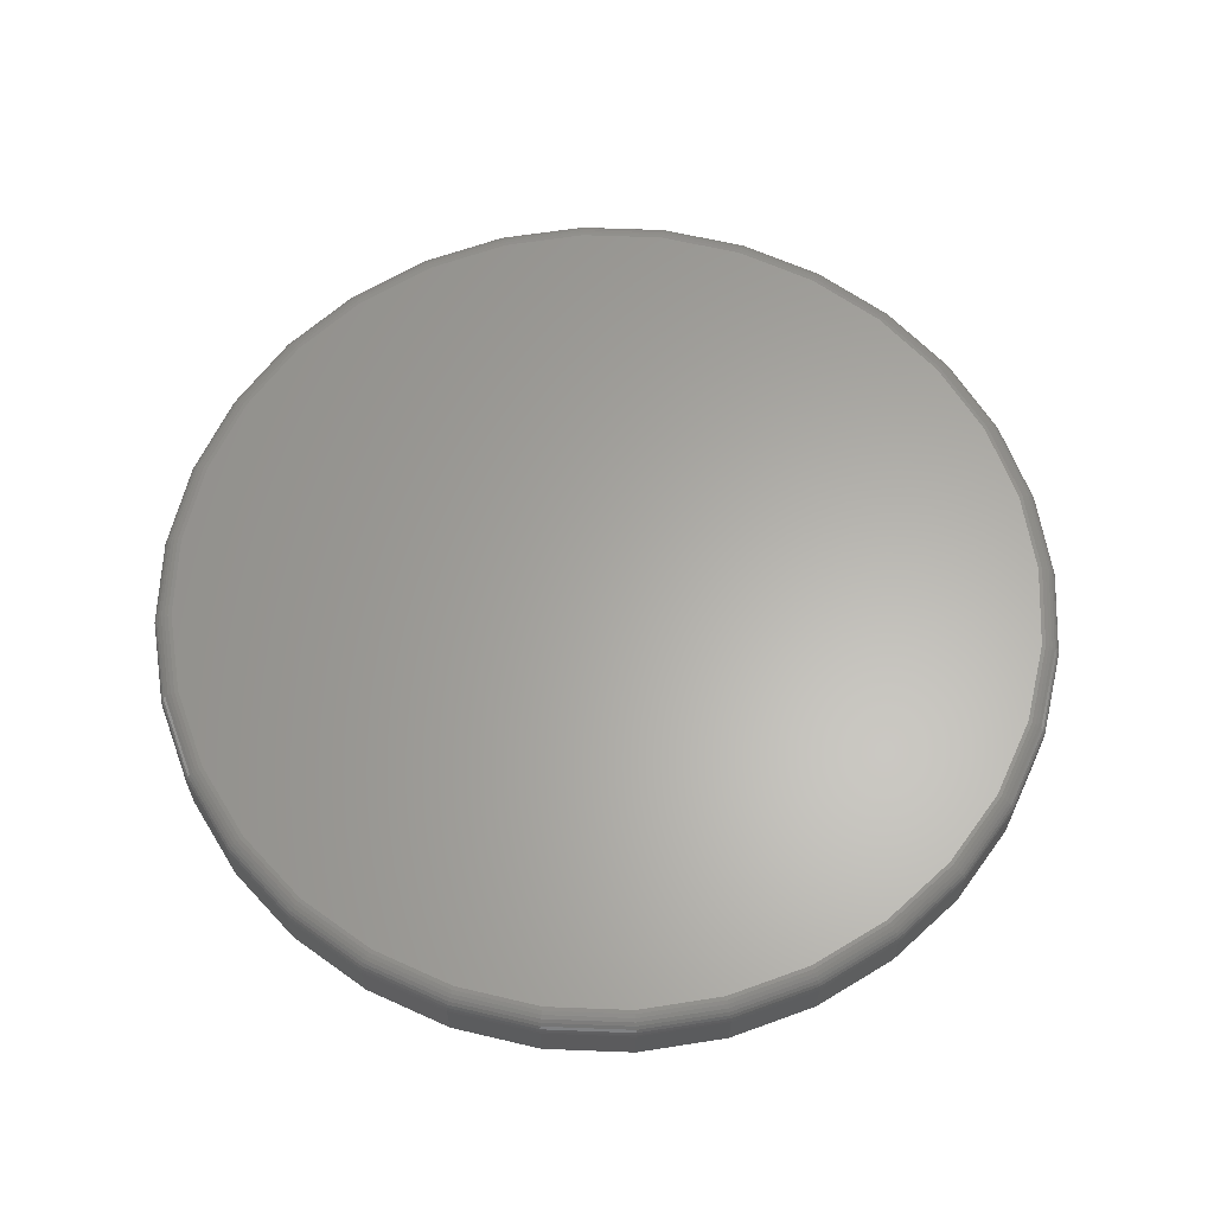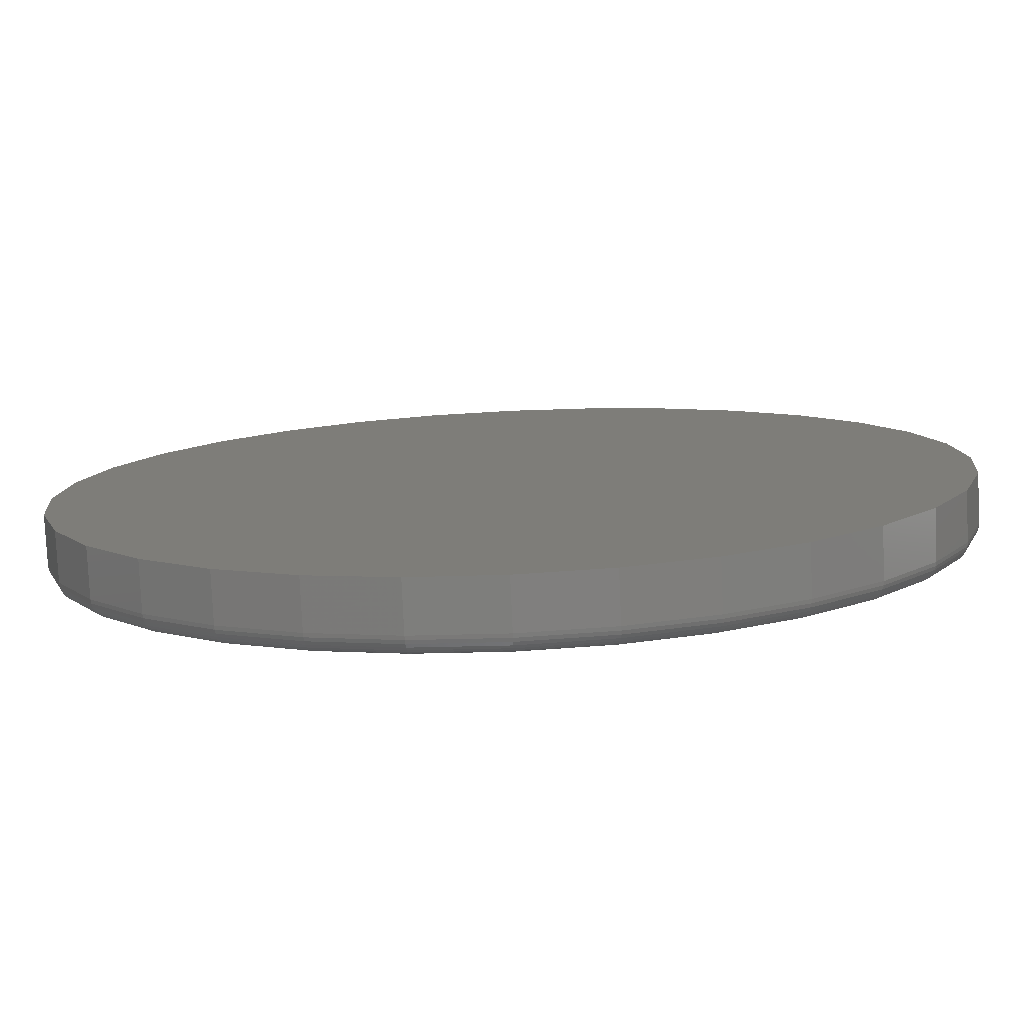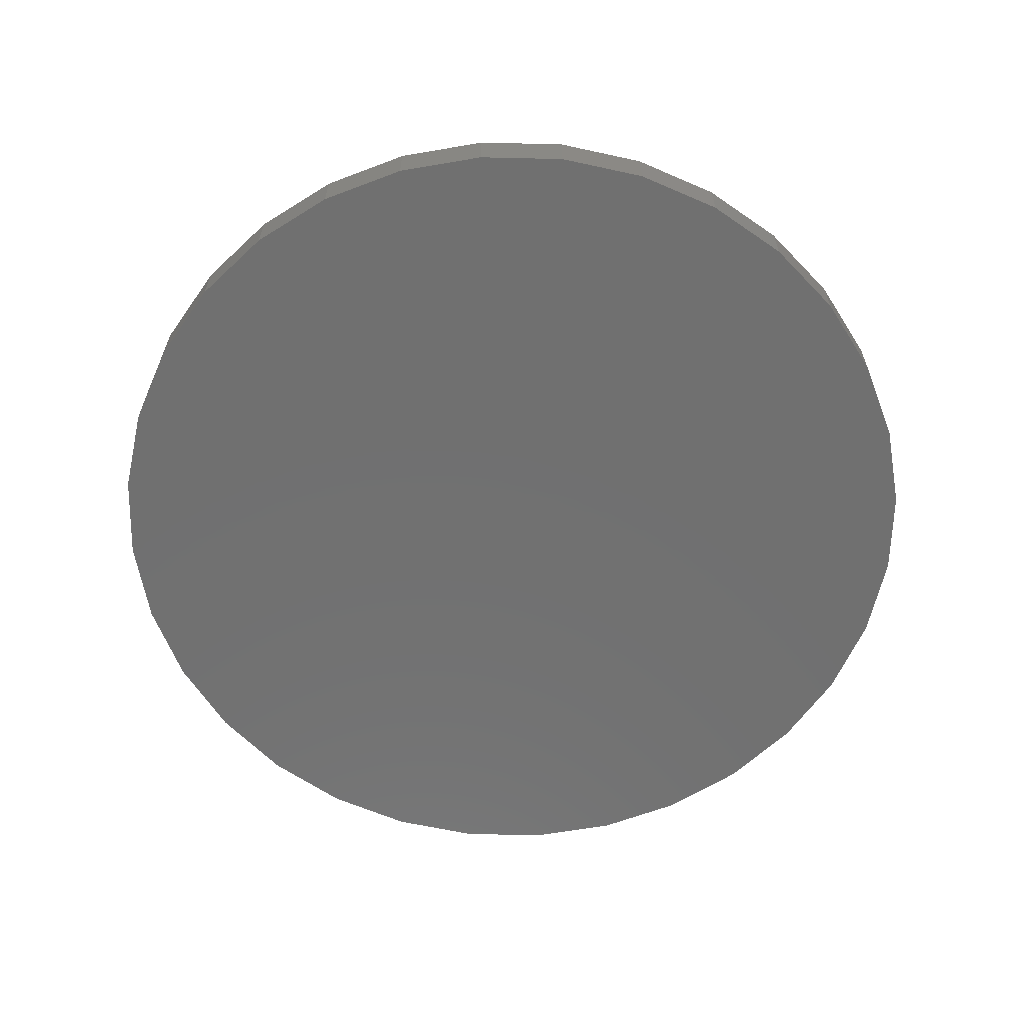
<metadata>
{"format":"stl","ext":"stl","renderer":"f3d","projection":"perspective","resolution":1024,"background":"white","views":[{"elev":63.0,"azim":-138.4,"up":"+Y"},{"elev":-79.3,"azim":2.6,"up":"+Z"},{"elev":-62.2,"azim":-18.2,"up":"+Y"}]}
</metadata>
<code>
# stl→obj: 320 verts, 636 faces
v 0.007895 0.1094 0.6951
v 0.1435 0.1094 0.6817
v -0.1277 0.1094 0.6817
v 0.007895 0.1094 -0.6951
v -0.1277 0.1094 -0.6817
v 0.1435 0.1094 -0.6817
v -0.2581 0.1094 -0.6422
v 0.2739 0.1094 -0.6422
v -0.3783 0.1094 -0.5779
v 0.3941 0.1094 -0.5779
v -0.4836 0.1094 -0.4915
v 0.4994 0.1094 -0.4915
v -0.57 0.1094 -0.3862
v 0.5858 0.1094 -0.3862
v -0.6343 0.1094 -0.266
v 0.6501 0.1094 -0.266
v -0.6738 0.1094 -0.1356
v 0.6896 0.1094 -0.1356
v -0.6872 0.1094 -2.188e-16
v 0.703 0.1094 -2.506e-16
v -0.6738 0.1094 0.1356
v 0.6896 0.1094 0.1356
v -0.6343 0.1094 0.266
v 0.6501 0.1094 0.266
v -0.57 0.1094 0.3862
v 0.5858 0.1094 0.3862
v -0.4836 0.1094 0.4915
v 0.4994 0.1094 0.4915
v -0.3783 0.1094 0.5779
v 0.3941 0.1094 0.5779
v -0.2581 0.1094 0.6422
v 0.2739 0.1094 0.6422
v 0.7342 0.07812 -9.139e-16
v 0.7342 1.639e-16 -9.088e-17
v 0.7203 0.07812 -0.1417
v 0.7203 1.624e-16 -0.1417
v 0.6789 0.07812 -0.2779
v 0.6789 1.578e-16 -0.2779
v 0.6118 0.07812 -0.4035
v 0.6118 1.503e-16 -0.4035
v 0.5215 0.07812 -0.5136
v 0.5215 1.403e-16 -0.5136
v 0.4114 0.07812 -0.6039
v 0.4114 1.281e-16 -0.6039
v 0.2858 0.07812 -0.671
v 0.2858 1.141e-16 -0.671
v 0.1496 0.07812 -0.7124
v 0.1496 9.9e-17 -0.7124
v 0.007895 0.07812 -0.7263
v 0.007895 8.327e-17 -0.7263
v -0.1338 0.07812 -0.7124
v -0.1338 6.754e-17 -0.7124
v -0.2701 0.07812 -0.671
v -0.2701 5.241e-17 -0.671
v -0.3956 0.07812 -0.6039
v -0.3956 3.847e-17 -0.6039
v -0.5057 0.07812 -0.5136
v -0.5057 2.625e-17 -0.5136
v -0.596 0.07812 -0.4035
v -0.596 1.622e-17 -0.4035
v -0.6631 0.07812 -0.2779
v -0.6631 8.768e-18 -0.2779
v -0.7045 0.07812 -0.1417
v -0.7045 4.179e-18 -0.1417
v -0.7184 0.07812 8.701e-17
v -0.7184 2.629e-18 8.701e-17
v -0.7045 0.07812 0.1417
v -0.7045 4.179e-18 0.1417
v -0.6631 0.07812 0.2779
v -0.6631 8.768e-18 0.2779
v -0.596 0.07812 0.4035
v -0.596 1.622e-17 0.4035
v -0.5057 0.07812 0.5136
v -0.5057 2.625e-17 0.5136
v -0.3956 0.07812 0.6039
v -0.3956 3.847e-17 0.6039
v -0.2701 0.07812 0.671
v -0.2701 5.241e-17 0.671
v -0.1338 0.07812 0.7124
v -0.1338 6.754e-17 0.7124
v 0.007895 0.07812 0.7263
v 0.007895 8.327e-17 0.7263
v 0.1496 0.07812 0.7124
v 0.1496 9.9e-17 0.7124
v 0.2858 0.07812 0.671
v 0.2858 1.141e-16 0.671
v 0.4114 0.07812 0.6039
v 0.4114 1.281e-16 0.6039
v 0.5215 0.07812 0.5136
v 0.5215 1.403e-16 0.5136
v 0.6118 0.07812 0.4035
v 0.6118 1.503e-16 0.4035
v 0.6789 0.07812 0.2779
v 0.6789 1.578e-16 0.2779
v 0.7203 0.07812 0.1417
v 0.7203 1.624e-16 0.1417
v 0.7336 0.08422 -1.11e-16
v 0.7197 0.08422 -0.1416
v 0.7318 0.09008 -1.11e-16
v 0.7179 0.09008 -0.1412
v 0.7289 0.09549 -5.551e-17
v 0.7151 0.09549 -0.1407
v 0.7251 0.1002 -5.551e-17
v 0.7113 0.1002 -0.1399
v 0.7203 0.1041 -5.551e-17
v 0.7066 0.1041 -0.139
v 0.7149 0.107 -5.551e-17
v 0.7013 0.107 -0.1379
v 0.7091 0.1088 -5.551e-17
v 0.6956 0.1088 -0.1368
v -0.7039 0.08422 -0.1416
v -0.7178 0.08422 4.996e-16
v -0.7021 0.09008 -0.1412
v -0.716 0.09008 4.996e-16
v -0.6993 0.09549 -0.1407
v -0.7132 0.09549 4.441e-16
v -0.6955 0.1002 -0.1399
v -0.7093 0.1002 4.441e-16
v -0.6908 0.1041 -0.139
v -0.7045 0.1041 4.441e-16
v -0.6855 0.107 -0.1379
v -0.6991 0.107 4.441e-16
v -0.6798 0.1088 -0.1368
v -0.6933 0.1088 3.886e-16
v -0.6626 0.08422 -0.2777
v -0.6609 0.09008 -0.277
v -0.6583 0.09549 -0.2759
v -0.6547 0.1002 -0.2744
v -0.6503 0.1041 -0.2726
v -0.6453 0.107 -0.2706
v -0.6399 0.1088 -0.2683
v -0.5955 0.08422 -0.4032
v -0.594 0.09008 -0.4022
v -0.5916 0.09549 -0.4006
v -0.5884 0.1002 -0.3984
v -0.5845 0.1041 -0.3958
v -0.58 0.107 -0.3928
v -0.5751 0.1088 -0.3895
v -0.5053 0.08422 -0.5132
v -0.504 0.09008 -0.5119
v -0.502 0.09549 -0.5099
v -0.4992 0.1002 -0.5071
v -0.4959 0.1041 -0.5038
v -0.492 0.107 -0.4999
v -0.4879 0.1088 -0.4958
v -0.3953 0.08422 -0.6034
v -0.3943 0.09008 -0.6019
v -0.3927 0.09549 -0.5995
v -0.3905 0.1002 -0.5963
v -0.3879 0.1041 -0.5924
v -0.3849 0.107 -0.5879
v -0.3817 0.1088 -0.583
v -0.2698 0.08422 -0.6705
v -0.2691 0.09008 -0.6688
v -0.268 0.09549 -0.6662
v -0.2666 0.1002 -0.6626
v -0.2647 0.1041 -0.6582
v -0.2627 0.107 -0.6532
v -0.2604 0.1088 -0.6478
v -0.1337 0.08422 -0.7118
v -0.1333 0.09008 -0.71
v -0.1328 0.09549 -0.7072
v -0.132 0.1002 -0.7034
v -0.1311 0.1041 -0.6987
v -0.13 0.107 -0.6934
v -0.1289 0.1088 -0.6877
v 0.007895 0.08422 -0.7257
v 0.007895 0.09008 -0.7239
v 0.007895 0.09549 -0.721
v 0.007895 0.1002 -0.7172
v 0.007895 0.1041 -0.7124
v 0.007895 0.107 -0.707
v 0.007895 0.1088 -0.7012
v 0.1495 0.08422 -0.7118
v 0.1491 0.09008 -0.71
v 0.1486 0.09549 -0.7072
v 0.1478 0.1002 -0.7034
v 0.1469 0.1041 -0.6987
v 0.1458 0.107 -0.6934
v 0.1447 0.1088 -0.6877
v 0.2856 0.08422 -0.6705
v 0.2849 0.09008 -0.6688
v 0.2838 0.09549 -0.6662
v 0.2823 0.1002 -0.6626
v 0.2805 0.1041 -0.6582
v 0.2785 0.107 -0.6532
v 0.2762 0.1088 -0.6478
v 0.4111 0.08422 -0.6034
v 0.4101 0.09008 -0.6019
v 0.4085 0.09549 -0.5995
v 0.4063 0.1002 -0.5963
v 0.4037 0.1041 -0.5924
v 0.4007 0.107 -0.5879
v 0.3974 0.1088 -0.583
v 0.5211 0.08422 -0.5132
v 0.5198 0.09008 -0.5119
v 0.5178 0.09549 -0.5099
v 0.515 0.1002 -0.5071
v 0.5117 0.1041 -0.5038
v 0.5078 0.107 -0.4999
v 0.5037 0.1088 -0.4958
v 0.6113 0.08422 -0.4032
v 0.6098 0.09008 -0.4022
v 0.6074 0.09549 -0.4006
v 0.6042 0.1002 -0.3984
v 0.6003 0.1041 -0.3958
v 0.5958 0.107 -0.3928
v 0.5909 0.1088 -0.3895
v 0.6784 0.08422 -0.2777
v 0.6767 0.09008 -0.277
v 0.6741 0.09549 -0.2759
v 0.6705 0.1002 -0.2744
v 0.6661 0.1041 -0.2726
v 0.6611 0.107 -0.2706
v 0.6557 0.1088 -0.2683
v -0.7039 0.08422 0.1416
v -0.7021 0.09008 0.1412
v -0.6993 0.09549 0.1407
v -0.6955 0.1002 0.1399
v -0.6908 0.1041 0.139
v -0.6855 0.107 0.1379
v -0.6798 0.1088 0.1368
v 0.7197 0.08422 0.1416
v 0.7179 0.09008 0.1412
v 0.7151 0.09549 0.1407
v 0.7113 0.1002 0.1399
v 0.7066 0.1041 0.139
v 0.7013 0.107 0.1379
v 0.6956 0.1088 0.1368
v 0.6784 0.08422 0.2777
v 0.6767 0.09008 0.277
v 0.6741 0.09549 0.2759
v 0.6705 0.1002 0.2744
v 0.6661 0.1041 0.2726
v 0.6611 0.107 0.2706
v 0.6557 0.1088 0.2683
v 0.6113 0.08422 0.4032
v 0.6098 0.09008 0.4022
v 0.6074 0.09549 0.4006
v 0.6042 0.1002 0.3984
v 0.6003 0.1041 0.3958
v 0.5958 0.107 0.3928
v 0.5909 0.1088 0.3895
v 0.5211 0.08422 0.5132
v 0.5198 0.09008 0.5119
v 0.5178 0.09549 0.5099
v 0.515 0.1002 0.5071
v 0.5117 0.1041 0.5038
v 0.5078 0.107 0.4999
v 0.5037 0.1088 0.4958
v 0.4111 0.08422 0.6034
v 0.4101 0.09008 0.6019
v 0.4085 0.09549 0.5995
v 0.4063 0.1002 0.5963
v 0.4037 0.1041 0.5924
v 0.4007 0.107 0.5879
v 0.3974 0.1088 0.583
v 0.2856 0.08422 0.6705
v 0.2849 0.09008 0.6688
v 0.2838 0.09549 0.6662
v 0.2823 0.1002 0.6626
v 0.2805 0.1041 0.6582
v 0.2785 0.107 0.6532
v 0.2762 0.1088 0.6478
v 0.1495 0.08422 0.7118
v 0.1491 0.09008 0.71
v 0.1486 0.09549 0.7072
v 0.1478 0.1002 0.7034
v 0.1469 0.1041 0.6987
v 0.1458 0.107 0.6934
v 0.1447 0.1088 0.6877
v 0.007895 0.08422 0.7257
v 0.007895 0.09008 0.7239
v 0.007895 0.09549 0.721
v 0.007895 0.1002 0.7172
v 0.007895 0.1041 0.7124
v 0.007895 0.107 0.707
v 0.007895 0.1088 0.7012
v -0.1337 0.08422 0.7118
v -0.1333 0.09008 0.71
v -0.1328 0.09549 0.7072
v -0.132 0.1002 0.7034
v -0.1311 0.1041 0.6987
v -0.13 0.107 0.6934
v -0.1289 0.1088 0.6877
v -0.2698 0.08422 0.6705
v -0.2691 0.09008 0.6688
v -0.268 0.09549 0.6662
v -0.2666 0.1002 0.6626
v -0.2647 0.1041 0.6582
v -0.2627 0.107 0.6532
v -0.2604 0.1088 0.6478
v -0.3953 0.08422 0.6034
v -0.3943 0.09008 0.6019
v -0.3927 0.09549 0.5995
v -0.3905 0.1002 0.5963
v -0.3879 0.1041 0.5924
v -0.3849 0.107 0.5879
v -0.3817 0.1088 0.583
v -0.5053 0.08422 0.5132
v -0.504 0.09008 0.5119
v -0.502 0.09549 0.5099
v -0.4992 0.1002 0.5071
v -0.4959 0.1041 0.5038
v -0.492 0.107 0.4999
v -0.4879 0.1088 0.4958
v -0.5955 0.08422 0.4032
v -0.594 0.09008 0.4022
v -0.5916 0.09549 0.4006
v -0.5884 0.1002 0.3984
v -0.5845 0.1041 0.3958
v -0.58 0.107 0.3928
v -0.5751 0.1088 0.3895
v -0.6626 0.08422 0.2777
v -0.6609 0.09008 0.277
v -0.6583 0.09549 0.2759
v -0.6547 0.1002 0.2744
v -0.6503 0.1041 0.2726
v -0.6453 0.107 0.2706
v -0.6399 0.1088 0.2683
f 1 2 3
f 4 5 6
f 6 5 7
f 6 7 8
f 8 7 9
f 8 9 10
f 10 9 11
f 10 11 12
f 12 11 13
f 12 13 14
f 14 13 15
f 14 15 16
f 16 15 17
f 16 17 18
f 18 17 19
f 18 19 20
f 20 19 21
f 20 21 22
f 22 21 23
f 22 23 24
f 24 23 25
f 24 25 26
f 26 25 27
f 26 27 28
f 28 27 29
f 28 29 30
f 30 29 31
f 30 31 32
f 32 31 3
f 32 3 2
f 33 34 35
f 35 34 36
f 35 36 37
f 37 36 38
f 37 38 39
f 39 38 40
f 39 40 41
f 41 40 42
f 41 42 43
f 43 42 44
f 43 44 45
f 45 44 46
f 45 46 47
f 47 46 48
f 47 48 49
f 49 48 50
f 49 50 51
f 51 50 52
f 51 52 53
f 53 52 54
f 53 54 55
f 55 54 56
f 55 56 57
f 57 56 58
f 57 58 59
f 59 58 60
f 59 60 61
f 61 60 62
f 61 62 63
f 63 62 64
f 63 64 65
f 65 64 66
f 65 66 67
f 67 66 68
f 67 68 69
f 69 68 70
f 69 70 71
f 71 70 72
f 71 72 73
f 73 72 74
f 73 74 75
f 75 74 76
f 75 76 77
f 77 76 78
f 77 78 79
f 79 78 80
f 79 80 81
f 81 80 82
f 81 82 83
f 83 82 84
f 83 84 85
f 85 84 86
f 85 86 87
f 87 86 88
f 87 88 89
f 89 88 90
f 89 90 91
f 91 90 92
f 91 92 93
f 93 92 94
f 93 94 95
f 95 94 96
f 95 96 33
f 33 96 34
f 33 35 97
f 97 35 98
f 97 98 99
f 99 98 100
f 99 100 101
f 101 100 102
f 101 102 103
f 103 102 104
f 103 104 105
f 105 104 106
f 105 106 107
f 107 106 108
f 107 108 109
f 109 108 110
f 109 110 20
f 20 110 18
f 63 65 111
f 111 65 112
f 111 112 113
f 113 112 114
f 113 114 115
f 115 114 116
f 115 116 117
f 117 116 118
f 117 118 119
f 119 118 120
f 119 120 121
f 121 120 122
f 121 122 123
f 123 122 124
f 123 124 17
f 17 124 19
f 61 63 125
f 125 63 111
f 125 111 126
f 126 111 113
f 126 113 127
f 127 113 115
f 127 115 128
f 128 115 117
f 128 117 129
f 129 117 119
f 129 119 130
f 130 119 121
f 130 121 131
f 131 121 123
f 131 123 15
f 15 123 17
f 59 61 132
f 132 61 125
f 132 125 133
f 133 125 126
f 133 126 134
f 134 126 127
f 134 127 135
f 135 127 128
f 135 128 136
f 136 128 129
f 136 129 137
f 137 129 130
f 137 130 138
f 138 130 131
f 138 131 13
f 13 131 15
f 57 59 139
f 139 59 132
f 139 132 140
f 140 132 133
f 140 133 141
f 141 133 134
f 141 134 142
f 142 134 135
f 142 135 143
f 143 135 136
f 143 136 144
f 144 136 137
f 144 137 145
f 145 137 138
f 145 138 11
f 11 138 13
f 55 57 146
f 146 57 139
f 146 139 147
f 147 139 140
f 147 140 148
f 148 140 141
f 148 141 149
f 149 141 142
f 149 142 150
f 150 142 143
f 150 143 151
f 151 143 144
f 151 144 152
f 152 144 145
f 152 145 9
f 9 145 11
f 53 55 153
f 153 55 146
f 153 146 154
f 154 146 147
f 154 147 155
f 155 147 148
f 155 148 156
f 156 148 149
f 156 149 157
f 157 149 150
f 157 150 158
f 158 150 151
f 158 151 159
f 159 151 152
f 159 152 7
f 7 152 9
f 51 53 160
f 160 53 153
f 160 153 161
f 161 153 154
f 161 154 162
f 162 154 155
f 162 155 163
f 163 155 156
f 163 156 164
f 164 156 157
f 164 157 165
f 165 157 158
f 165 158 166
f 166 158 159
f 166 159 5
f 5 159 7
f 49 51 167
f 167 51 160
f 167 160 168
f 168 160 161
f 168 161 169
f 169 161 162
f 169 162 170
f 170 162 163
f 170 163 171
f 171 163 164
f 171 164 172
f 172 164 165
f 172 165 173
f 173 165 166
f 173 166 4
f 4 166 5
f 47 49 174
f 174 49 167
f 174 167 175
f 175 167 168
f 175 168 176
f 176 168 169
f 176 169 177
f 177 169 170
f 177 170 178
f 178 170 171
f 178 171 179
f 179 171 172
f 179 172 180
f 180 172 173
f 180 173 6
f 6 173 4
f 45 47 181
f 181 47 174
f 181 174 182
f 182 174 175
f 182 175 183
f 183 175 176
f 183 176 184
f 184 176 177
f 184 177 185
f 185 177 178
f 185 178 186
f 186 178 179
f 186 179 187
f 187 179 180
f 187 180 8
f 8 180 6
f 43 45 188
f 188 45 181
f 188 181 189
f 189 181 182
f 189 182 190
f 190 182 183
f 190 183 191
f 191 183 184
f 191 184 192
f 192 184 185
f 192 185 193
f 193 185 186
f 193 186 194
f 194 186 187
f 194 187 10
f 10 187 8
f 41 43 195
f 195 43 188
f 195 188 196
f 196 188 189
f 196 189 197
f 197 189 190
f 197 190 198
f 198 190 191
f 198 191 199
f 199 191 192
f 199 192 200
f 200 192 193
f 200 193 201
f 201 193 194
f 201 194 12
f 12 194 10
f 39 41 202
f 202 41 195
f 202 195 203
f 203 195 196
f 203 196 204
f 204 196 197
f 204 197 205
f 205 197 198
f 205 198 206
f 206 198 199
f 206 199 207
f 207 199 200
f 207 200 208
f 208 200 201
f 208 201 14
f 14 201 12
f 37 39 209
f 209 39 202
f 209 202 210
f 210 202 203
f 210 203 211
f 211 203 204
f 211 204 212
f 212 204 205
f 212 205 213
f 213 205 206
f 213 206 214
f 214 206 207
f 214 207 215
f 215 207 208
f 215 208 16
f 16 208 14
f 35 37 98
f 98 37 209
f 98 209 100
f 100 209 210
f 100 210 102
f 102 210 211
f 102 211 104
f 104 211 212
f 104 212 106
f 106 212 213
f 106 213 108
f 108 213 214
f 108 214 110
f 110 214 215
f 110 215 18
f 18 215 16
f 65 67 112
f 112 67 216
f 112 216 114
f 114 216 217
f 114 217 116
f 116 217 218
f 116 218 118
f 118 218 219
f 118 219 120
f 120 219 220
f 120 220 122
f 122 220 221
f 122 221 124
f 124 221 222
f 124 222 19
f 19 222 21
f 95 33 223
f 223 33 97
f 223 97 224
f 224 97 99
f 224 99 225
f 225 99 101
f 225 101 226
f 226 101 103
f 226 103 227
f 227 103 105
f 227 105 228
f 228 105 107
f 228 107 229
f 229 107 109
f 229 109 22
f 22 109 20
f 93 95 230
f 230 95 223
f 230 223 231
f 231 223 224
f 231 224 232
f 232 224 225
f 232 225 233
f 233 225 226
f 233 226 234
f 234 226 227
f 234 227 235
f 235 227 228
f 235 228 236
f 236 228 229
f 236 229 24
f 24 229 22
f 91 93 237
f 237 93 230
f 237 230 238
f 238 230 231
f 238 231 239
f 239 231 232
f 239 232 240
f 240 232 233
f 240 233 241
f 241 233 234
f 241 234 242
f 242 234 235
f 242 235 243
f 243 235 236
f 243 236 26
f 26 236 24
f 89 91 244
f 244 91 237
f 244 237 245
f 245 237 238
f 245 238 246
f 246 238 239
f 246 239 247
f 247 239 240
f 247 240 248
f 248 240 241
f 248 241 249
f 249 241 242
f 249 242 250
f 250 242 243
f 250 243 28
f 28 243 26
f 87 89 251
f 251 89 244
f 251 244 252
f 252 244 245
f 252 245 253
f 253 245 246
f 253 246 254
f 254 246 247
f 254 247 255
f 255 247 248
f 255 248 256
f 256 248 249
f 256 249 257
f 257 249 250
f 257 250 30
f 30 250 28
f 85 87 258
f 258 87 251
f 258 251 259
f 259 251 252
f 259 252 260
f 260 252 253
f 260 253 261
f 261 253 254
f 261 254 262
f 262 254 255
f 262 255 263
f 263 255 256
f 263 256 264
f 264 256 257
f 264 257 32
f 32 257 30
f 83 85 265
f 265 85 258
f 265 258 266
f 266 258 259
f 266 259 267
f 267 259 260
f 267 260 268
f 268 260 261
f 268 261 269
f 269 261 262
f 269 262 270
f 270 262 263
f 270 263 271
f 271 263 264
f 271 264 2
f 2 264 32
f 81 83 272
f 272 83 265
f 272 265 273
f 273 265 266
f 273 266 274
f 274 266 267
f 274 267 275
f 275 267 268
f 275 268 276
f 276 268 269
f 276 269 277
f 277 269 270
f 277 270 278
f 278 270 271
f 278 271 1
f 1 271 2
f 79 81 279
f 279 81 272
f 279 272 280
f 280 272 273
f 280 273 281
f 281 273 274
f 281 274 282
f 282 274 275
f 282 275 283
f 283 275 276
f 283 276 284
f 284 276 277
f 284 277 285
f 285 277 278
f 285 278 3
f 3 278 1
f 77 79 286
f 286 79 279
f 286 279 287
f 287 279 280
f 287 280 288
f 288 280 281
f 288 281 289
f 289 281 282
f 289 282 290
f 290 282 283
f 290 283 291
f 291 283 284
f 291 284 292
f 292 284 285
f 292 285 31
f 31 285 3
f 75 77 293
f 293 77 286
f 293 286 294
f 294 286 287
f 294 287 295
f 295 287 288
f 295 288 296
f 296 288 289
f 296 289 297
f 297 289 290
f 297 290 298
f 298 290 291
f 298 291 299
f 299 291 292
f 299 292 29
f 29 292 31
f 73 75 300
f 300 75 293
f 300 293 301
f 301 293 294
f 301 294 302
f 302 294 295
f 302 295 303
f 303 295 296
f 303 296 304
f 304 296 297
f 304 297 305
f 305 297 298
f 305 298 306
f 306 298 299
f 306 299 27
f 27 299 29
f 71 73 307
f 307 73 300
f 307 300 308
f 308 300 301
f 308 301 309
f 309 301 302
f 309 302 310
f 310 302 303
f 310 303 311
f 311 303 304
f 311 304 312
f 312 304 305
f 312 305 313
f 313 305 306
f 313 306 25
f 25 306 27
f 69 71 314
f 314 71 307
f 314 307 315
f 315 307 308
f 315 308 316
f 316 308 309
f 316 309 317
f 317 309 310
f 317 310 318
f 318 310 311
f 318 311 319
f 319 311 312
f 319 312 320
f 320 312 313
f 320 313 23
f 23 313 25
f 67 69 216
f 216 69 314
f 216 314 217
f 217 314 315
f 217 315 218
f 218 315 316
f 218 316 219
f 219 316 317
f 219 317 220
f 220 317 318
f 220 318 221
f 221 318 319
f 221 319 222
f 222 319 320
f 222 320 21
f 21 320 23
f 80 84 82
f 84 80 86
f 86 80 78
f 86 78 88
f 88 78 76
f 88 76 90
f 90 76 74
f 90 74 92
f 92 74 72
f 92 72 94
f 94 72 70
f 94 70 96
f 96 70 68
f 96 68 34
f 34 68 66
f 34 66 36
f 36 66 64
f 36 64 38
f 38 64 62
f 38 62 40
f 40 62 60
f 40 60 42
f 42 60 58
f 42 58 44
f 44 58 56
f 44 56 46
f 46 56 54
f 46 54 48
f 48 54 52
f 48 52 50

</code>
